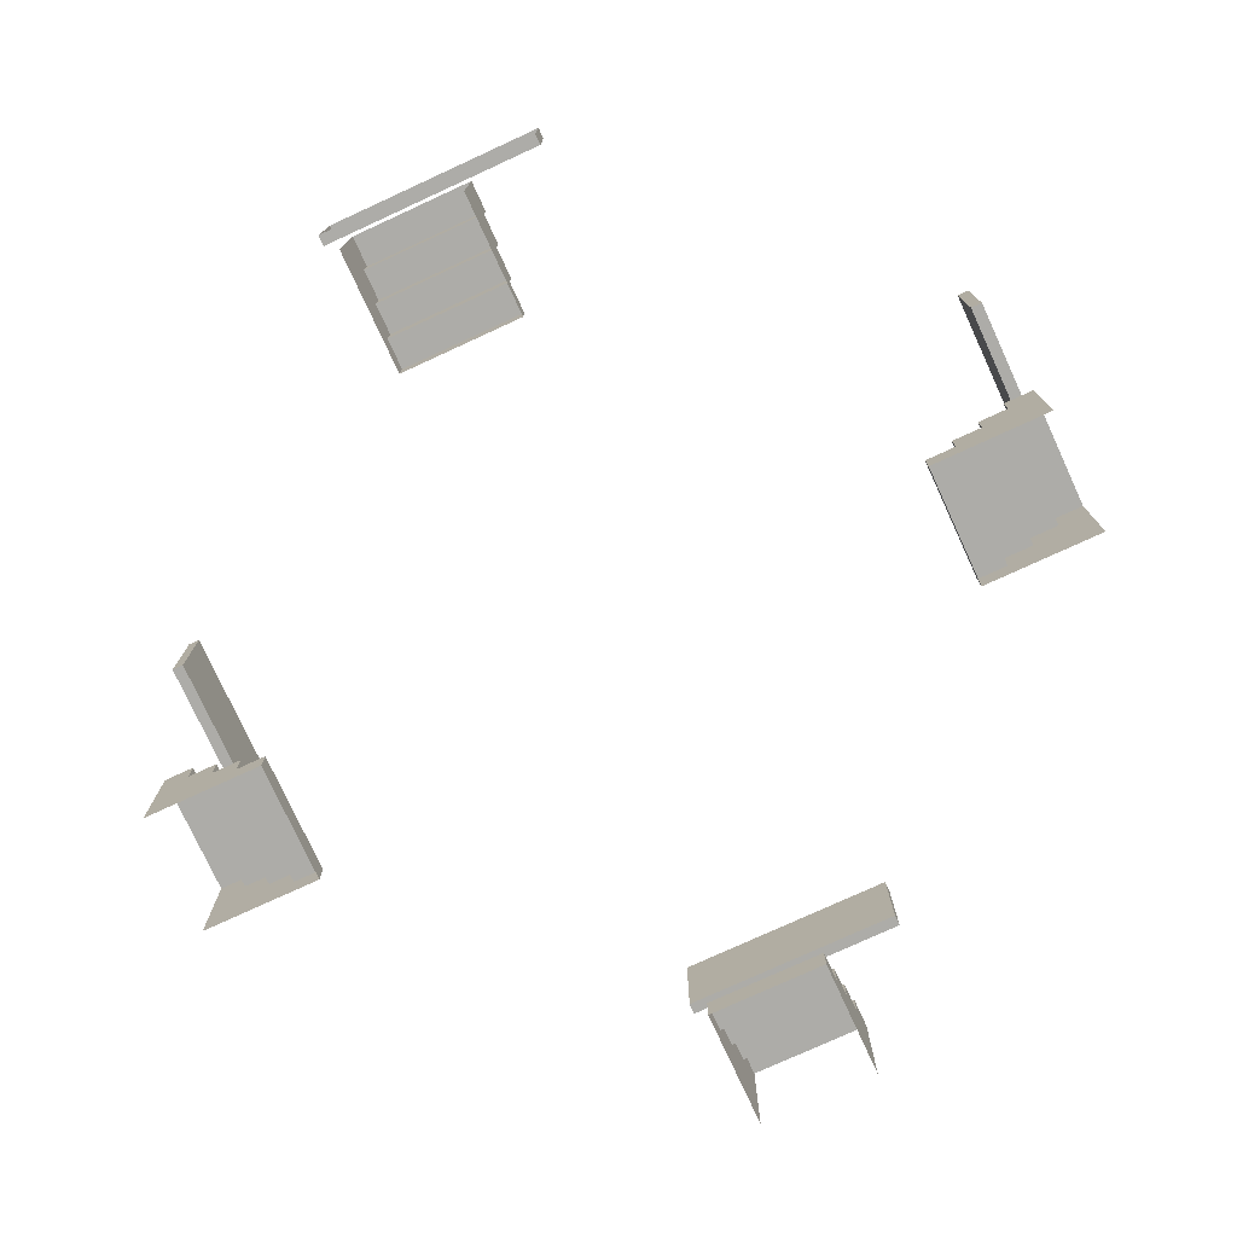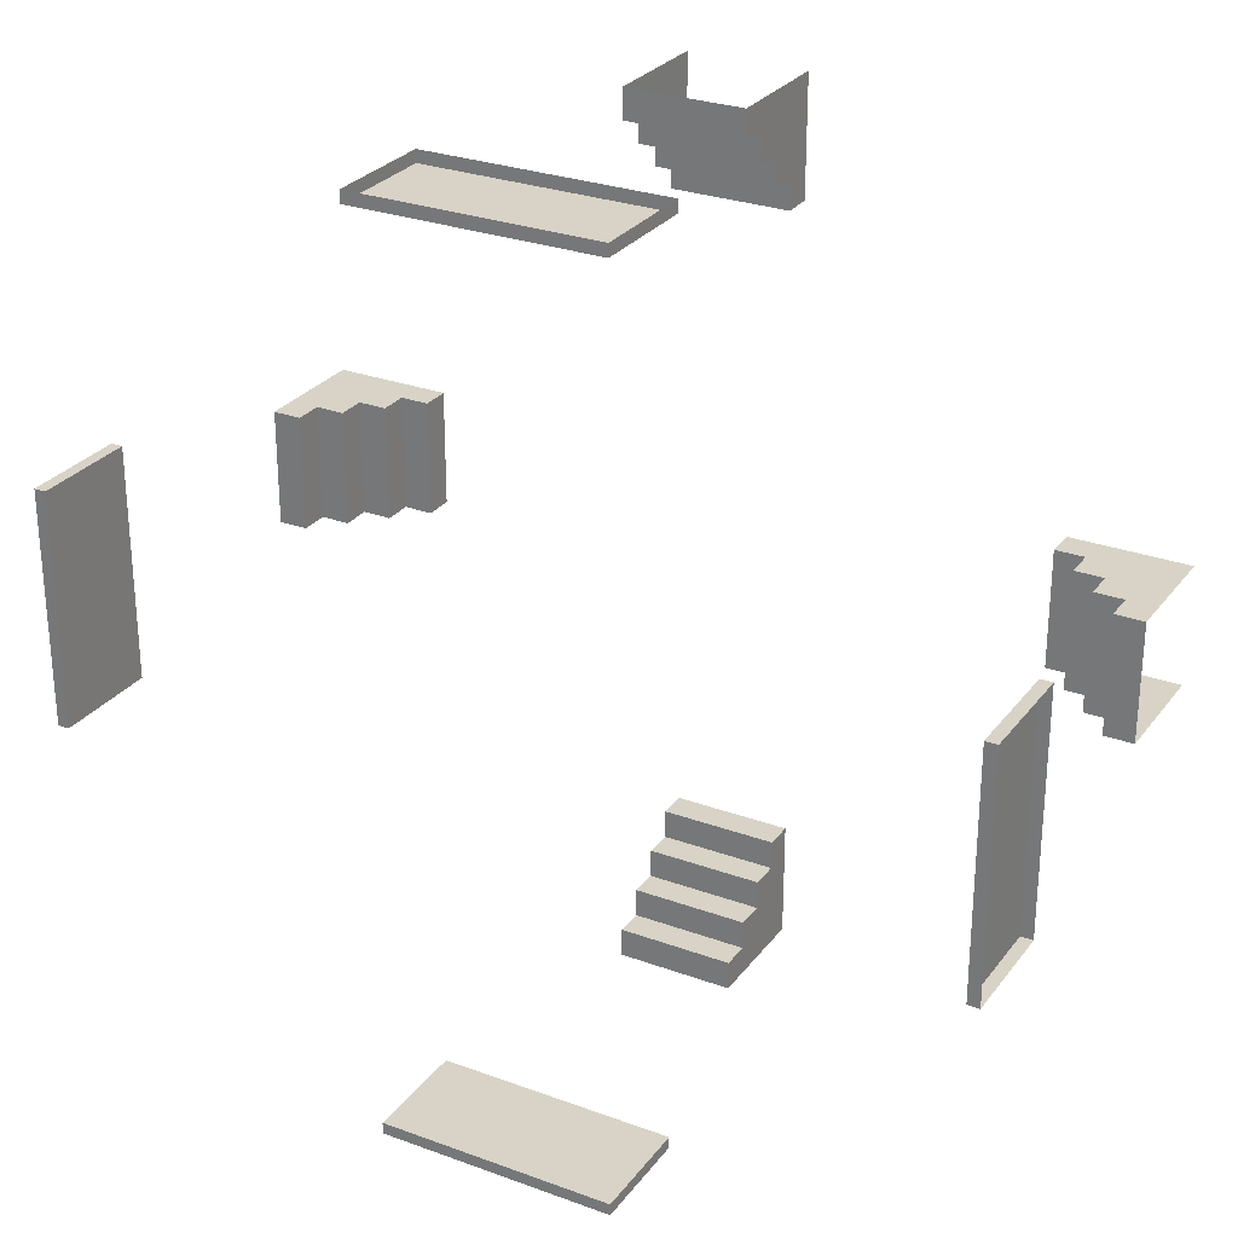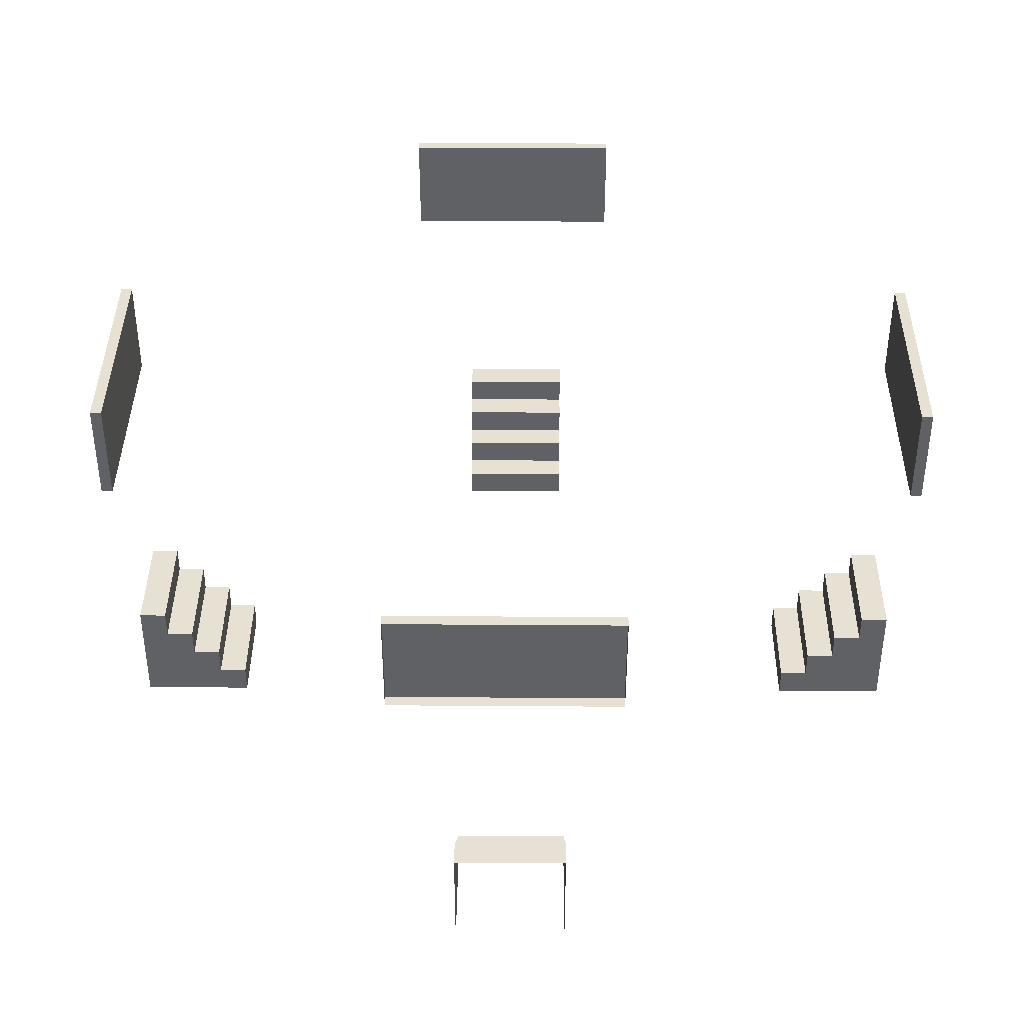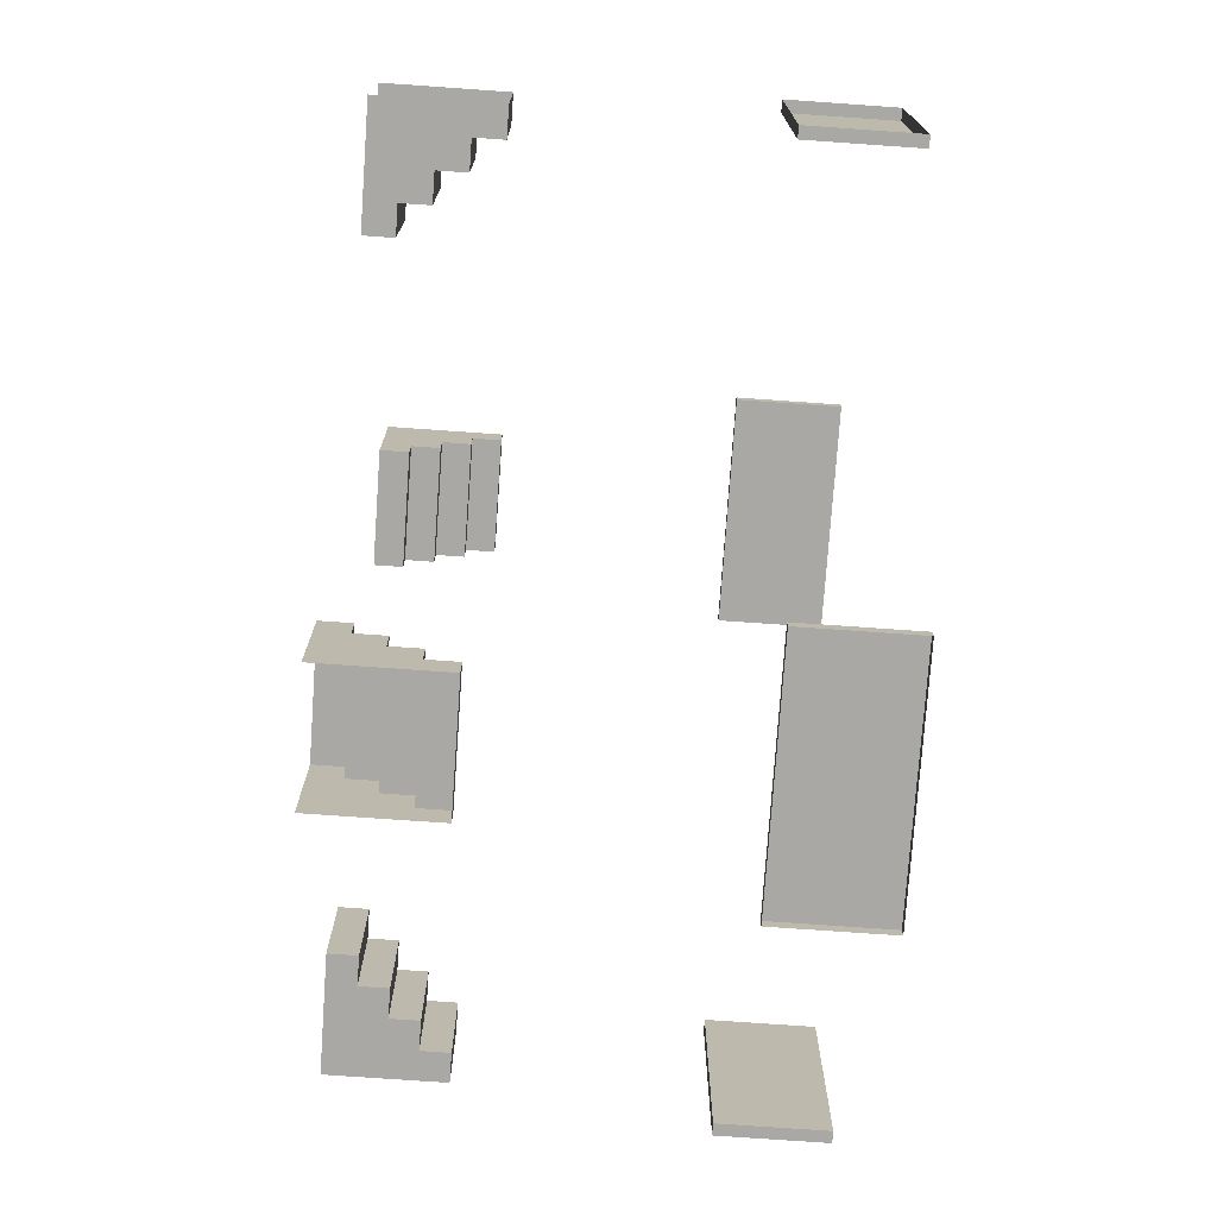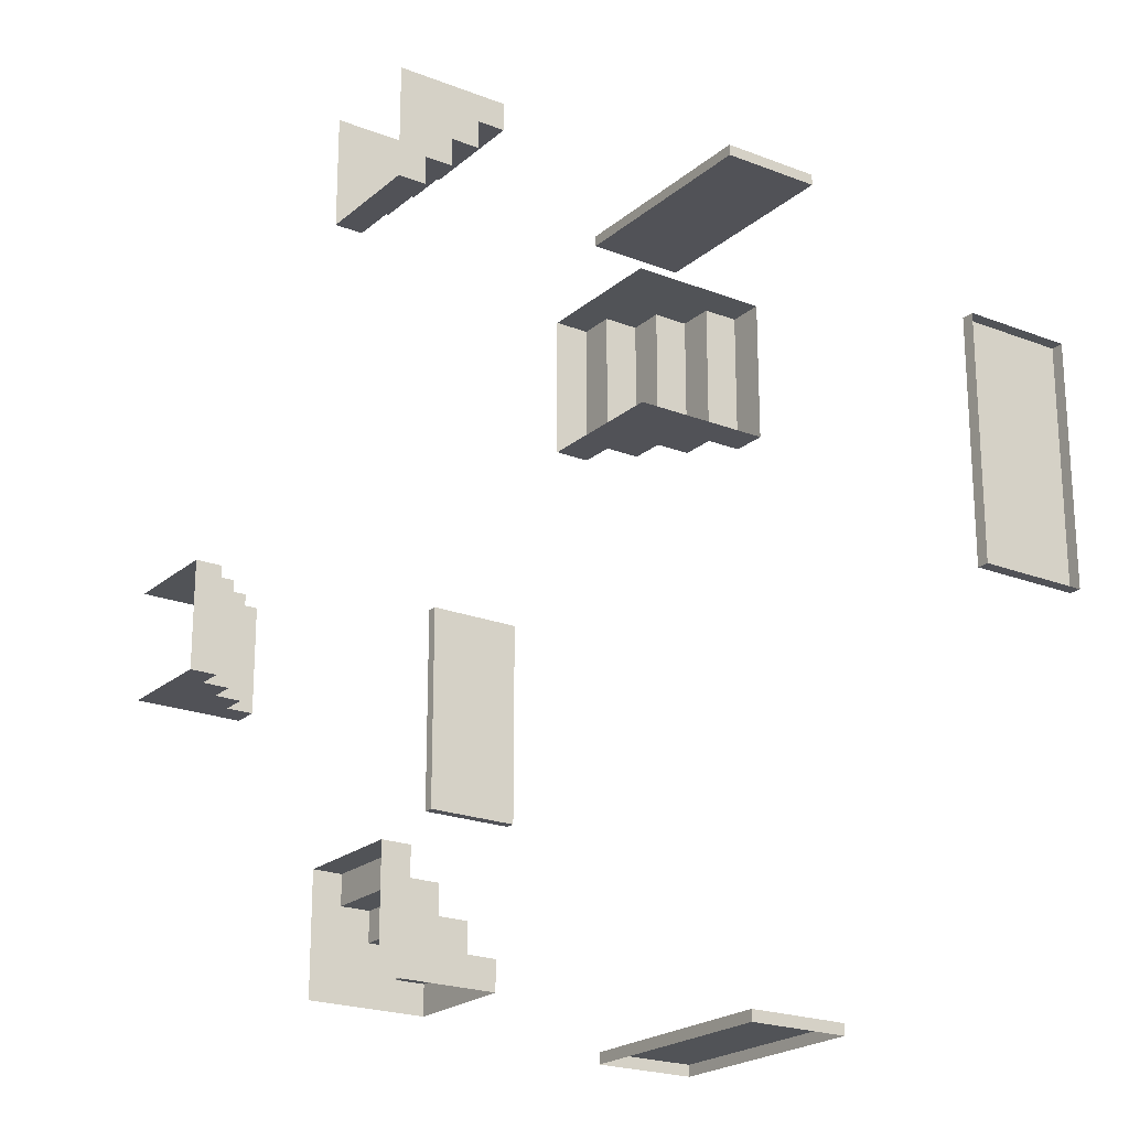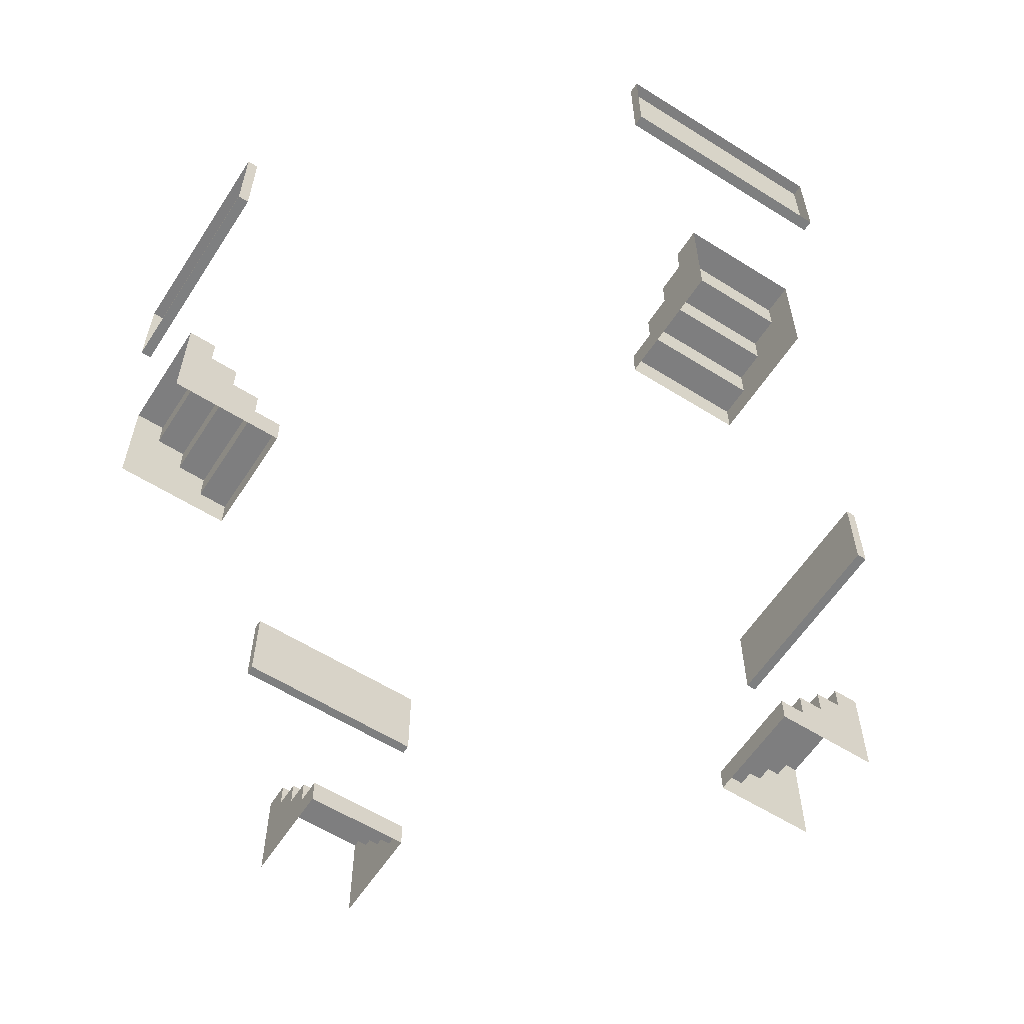
<metadata>
{"format":"obj","ext":"obj","renderer":"f3d","projection":"perspective","resolution":1024,"background":"white","views":[{"elev":-76.7,"azim":114.7,"up":"+Y"},{"elev":27.9,"azim":-150.8,"up":"+Z"},{"elev":39.6,"azim":0.5,"up":"+Y"},{"elev":-75.1,"azim":86.0,"up":"+Z"},{"elev":-21.6,"azim":55.4,"up":"+Z"},{"elev":-59.6,"azim":-122.8,"up":"+Y"}]}
</metadata>
<code>
g Room15_in
v -4.5 0.5 -28
v -4 0.5 -30
v -4 0.5 -28
v -4.5 0.5 -30
v -4 1 -28
v -3.5 1 -30
v -3.5 1 -28
v -4 1 -30
v -3.5 1.5 -28
v -3 1.5 -30
v -3 1.5 -28
v -3.5 1.5 -30
v -4.5 -1.526e-05 -30
v -4.5 0.5 -28
v -4.5 -1.526e-05 -28
v -4.5 0.5 -30
v -4 0.5 -30
v -4 1 -28
v -4 0.5 -28
v -4 1 -30
v -3.5 1 -30
v -3.5 1.5 -28
v -3.5 1 -28
v -3.5 1.5 -30
v -3 1.5 -30
v -3 2 -28
v -3 1.5 -28
v -3 2 -30
v -15.5 0.5 -30
v -16 0.5 -28
v -16 0.5 -30
v -15.5 0.5 -28
v -16 1 -30
v -16.5 1 -28
v -16.5 1 -30
v -16 1 -28
v -16.5 1.5 -30
v -17 1.5 -28
v -17 1.5 -30
v -16.5 1.5 -28
v -15.5 -1.526e-05 -28
v -15.5 0.5 -30
v -15.5 -1.526e-05 -30
v -15.5 0.5 -28
v -16 0.5 -28
v -16 1 -30
v -16 0.5 -30
v -16 1 -28
v -16.5 1 -28
v -16.5 1.5 -30
v -16.5 1 -30
v -16.5 1.5 -28
v -17 1.5 -28
v -17 2 -30
v -17 1.5 -30
v -17 2 -28
v -11 0.5 -23.5
v -9 0.5 -23
v -11 0.5 -23
v -9 0.5 -23.5
v -11 1 -23
v -9 1 -22.5
v -11 1 -22.5
v -9 1 -23
v -11 1.5 -22.5
v -9 1.5 -22
v -11 1.5 -22
v -9 1.5 -22.5
v -9 -1.526e-05 -23.5
v -11 0.5 -23.5
v -11 -1.526e-05 -23.5
v -9 0.5 -23.5
v -9 0.5 -23
v -11 1 -23
v -11 0.5 -23
v -9 1 -23
v -9 1 -22.5
v -11 1.5 -22.5
v -11 1 -22.5
v -9 1.5 -22.5
v -9 1.5 -22
v -11 2 -22
v -11 1.5 -22
v -9 2 -22
v -9 0.5 -34.5
v -11 0.5 -35
v -9 0.5 -35
v -11 0.5 -34.5
v -9 1 -35
v -11 1 -35.5
v -9 1 -35.5
v -11 1 -35
v -9 1.5 -35.5
v -11 1.5 -36
v -9 1.5 -36
v -11 1.5 -35.5
v -11 -1.526e-05 -34.5
v -9 0.5 -34.5
v -9 -1.526e-05 -34.5
v -11 0.5 -34.5
v -11 0.5 -35
v -9 1 -35
v -9 0.5 -35
v -11 1 -35
v -11 1 -35.5
v -9 1.5 -35.5
v -9 1 -35.5
v -11 1.5 -35.5
v -11 1.5 -36
v -9 2 -36
v -9 1.5 -36
v -11 2 -36
v -2.412 6.045 -30.97
v -2.612 6.045 -26.97
v -2.412 6.045 -26.97
v -2.612 6.045 -30.97
v -2.412 6.045 -26.97
v -2.612 7.875 -26.97
v -2.412 7.875 -26.97
v -2.612 6.045 -26.97
v -2.412 7.875 -26.97
v -2.612 7.875 -30.97
v -2.412 7.875 -30.97
v -2.612 7.875 -26.97
v -2.412 6.045 -30.97
v -2.612 7.875 -30.97
v -2.612 6.045 -30.97
v -2.412 7.875 -30.97
v -2.612 7.875 -26.97
v -2.612 6.045 -30.97
v -2.612 7.875 -30.97
v -2.612 6.8 -27.74
v -2.612 6.245 -27.74
v -2.612 6.246 -27.19
v -2.612 6.045 -26.97
v -2.612 6.8 -27.18
v -12.08 6.045 -21.37
v -8.081 6.045 -21.57
v -12.08 6.045 -21.57
v -8.081 6.045 -21.37
v -12.08 6.045 -21.37
v -12.08 7.875 -21.57
v -12.08 7.875 -21.37
v -12.08 6.045 -21.57
v -12.08 7.875 -21.37
v -8.081 7.875 -21.57
v -8.081 7.875 -21.37
v -12.08 7.875 -21.57
v -8.081 7.875 -21.37
v -8.081 6.045 -21.57
v -8.081 6.045 -21.37
v -8.081 7.875 -21.57
v -12.08 7.875 -21.57
v -8.081 6.045 -21.57
v -8.081 7.875 -21.57
v -11.32 6.8 -21.57
v -11.32 6.245 -21.57
v -11.87 6.246 -21.57
v -12.08 6.045 -21.57
v -11.87 6.8 -21.57
v -17.65 6.045 -26.97
v -17.45 6.045 -30.97
v -17.65 6.045 -30.97
v -17.45 6.045 -26.97
v -17.65 6.045 -30.97
v -17.45 7.875 -30.97
v -17.65 7.875 -30.97
v -17.45 6.045 -30.97
v -17.65 7.875 -30.97
v -17.45 7.875 -26.97
v -17.65 7.875 -26.97
v -17.45 7.875 -30.97
v -17.65 6.045 -26.97
v -17.45 7.875 -26.97
v -17.45 6.045 -26.97
v -17.65 7.875 -26.97
v -17.45 7.875 -30.97
v -17.45 6.045 -26.97
v -17.45 7.875 -26.97
v -17.45 6.8 -30.21
v -17.45 6.245 -30.21
v -17.45 6.246 -30.76
v -17.45 6.045 -30.97
v -17.45 6.8 -30.76
v -12.08 6.045 -36.6
v -8.081 6.045 -36.4
v -8.081 6.045 -36.6
v -12.08 6.045 -36.4
v -8.081 6.045 -36.6
v -8.081 7.875 -36.4
v -8.081 7.875 -36.6
v -8.081 6.045 -36.4
v -8.081 7.875 -36.6
v -12.08 7.875 -36.4
v -12.08 7.875 -36.6
v -8.081 7.875 -36.4
v -12.08 7.875 -36.6
v -12.08 6.045 -36.4
v -12.08 6.045 -36.6
v -12.08 7.875 -36.4
v -8.081 7.875 -36.4
v -12.08 6.045 -36.4
v -12.08 7.875 -36.4
v -8.845 6.8 -36.4
v -8.845 6.245 -36.4
v -8.294 6.246 -36.4
v -8.081 6.045 -36.4
v -8.291 6.8 -36.4
v -3 2 -30
v -2.5 2 -28
v -3 2 -28
v -2.5 2 -30
v -2.5 -1.526e-05 -28
v -3 2 -28
v -2.5 2 -28
v -3 1.5 -28
v -3.5 1 -28
v -3.5 1.5 -28
v -4 0.5 -28
v -4 1 -28
v -4.5 0.5 -28
v -4.5 -1.526e-05 -28
v -2.5 -1.526e-05 -30
v -4.5 0.5 -30
v -4.5 -1.526e-05 -30
v -4 0.5 -30
v -3.5 1 -30
v -4 1 -30
v -3 1.5 -30
v -3.5 1.5 -30
v -3 2 -30
v -2.5 2 -30
v -17 2 -28
v -17.5 2 -30
v -17 2 -30
v -17.5 2 -28
v -17.5 -1.526e-05 -30
v -17 2 -30
v -17.5 2 -30
v -17 1.5 -30
v -16.5 1 -30
v -16.5 1.5 -30
v -16 0.5 -30
v -16 1 -30
v -15.5 0.5 -30
v -15.5 -1.526e-05 -30
v -17.5 -1.526e-05 -28
v -15.5 0.5 -28
v -15.5 -1.526e-05 -28
v -16 0.5 -28
v -16.5 1 -28
v -16 1 -28
v -17 1.5 -28
v -16.5 1.5 -28
v -17 2 -28
v -17.5 2 -28
v -9 2 -22
v -11 2 -21.5
v -11 2 -22
v -9 2 -21.5
v -11 -1.526e-05 -21.5
v -11 2 -22
v -11 2 -21.5
v -11 1.5 -22
v -11 1 -22.5
v -11 1.5 -22.5
v -11 0.5 -23
v -11 1 -23
v -11 0.5 -23.5
v -11 -1.526e-05 -23.5
v -9 -1.526e-05 -21.5
v -9 0.5 -23.5
v -9 -1.526e-05 -23.5
v -9 0.5 -23
v -9 1 -22.5
v -9 1 -23
v -9 1.5 -22
v -9 1.5 -22.5
v -9 2 -22
v -9 2 -21.5
v -11 2 -36
v -9 2 -36.5
v -9 2 -36
v -11 2 -36.5
v -9 -1.526e-05 -36.5
v -9 2 -36
v -9 2 -36.5
v -9 1.5 -36
v -9 1 -35.5
v -9 1.5 -35.5
v -9 0.5 -35
v -9 1 -35
v -9 0.5 -34.5
v -9 -1.526e-05 -34.5
v -11 -1.526e-05 -36.5
v -11 0.5 -34.5
v -11 -1.526e-05 -34.5
v -11 0.5 -35
v -11 1 -35.5
v -11 1 -35
v -11 1.5 -36
v -11 1.5 -35.5
v -11 2 -36
v -11 2 -36.5
g Room15_in_0
f 3 2 1
f 4 1 2
f 7 6 5
f 8 5 6
f 11 10 9
f 12 9 10
f 15 14 13
f 16 13 14
f 19 18 17
f 20 17 18
f 23 22 21
f 24 21 22
f 27 26 25
f 28 25 26
f 31 30 29
f 32 29 30
f 35 34 33
f 36 33 34
f 39 38 37
f 40 37 38
f 43 42 41
f 44 41 42
f 47 46 45
f 48 45 46
f 51 50 49
f 52 49 50
f 55 54 53
f 56 53 54
f 59 58 57
f 60 57 58
f 63 62 61
f 64 61 62
f 67 66 65
f 68 65 66
f 71 70 69
f 72 69 70
f 75 74 73
f 76 73 74
f 79 78 77
f 80 77 78
f 83 82 81
f 84 81 82
f 87 86 85
f 88 85 86
f 91 90 89
f 92 89 90
f 95 94 93
f 96 93 94
f 99 98 97
f 100 97 98
f 103 102 101
f 104 101 102
f 107 106 105
f 108 105 106
f 111 110 109
f 112 109 110
f 115 114 113
f 116 113 114
f 119 118 117
f 120 117 118
f 123 122 121
f 124 121 122
f 127 126 125
f 128 125 126
f 131 130 129
f 130 132 129
f 133 132 130
f 134 133 130
f 133 134 132
f 135 134 130
f 134 135 129
f 132 136 129
f 136 134 129
f 136 132 134
f 139 138 137
f 140 137 138
f 143 142 141
f 144 141 142
f 147 146 145
f 148 145 146
f 151 150 149
f 152 149 150
f 155 154 153
f 154 156 153
f 157 156 154
f 158 157 154
f 157 158 156
f 159 158 154
f 156 160 153
f 158 159 160
f 160 159 153
f 160 156 158
f 163 162 161
f 164 161 162
f 167 166 165
f 168 165 166
f 171 170 169
f 172 169 170
f 175 174 173
f 176 173 174
f 179 178 177
f 178 180 177
f 181 180 178
f 182 181 178
f 181 182 180
f 183 182 178
f 180 184 177
f 182 183 184
f 184 183 177
f 184 180 182
f 187 186 185
f 188 185 186
f 191 190 189
f 192 189 190
f 195 194 193
f 196 193 194
f 199 198 197
f 200 197 198
f 203 202 201
f 202 204 201
f 205 204 202
f 206 205 202
f 205 206 204
f 207 206 202
f 204 208 201
f 206 207 208
f 208 207 201
f 208 204 206
f 211 210 209
f 212 209 210
f 215 214 213
f 214 216 213
f 216 217 213
f 218 217 216
f 217 219 213
f 220 219 217
f 219 221 213
f 221 222 213
f 225 224 223
f 224 226 223
f 226 227 223
f 228 227 226
f 227 229 223
f 230 229 227
f 229 231 223
f 231 232 223
f 235 234 233
f 236 233 234
f 239 238 237
f 238 240 237
f 240 241 237
f 242 241 240
f 241 243 237
f 244 243 241
f 243 245 237
f 245 246 237
f 249 248 247
f 248 250 247
f 250 251 247
f 252 251 250
f 251 253 247
f 254 253 251
f 253 255 247
f 255 256 247
f 259 258 257
f 260 257 258
f 263 262 261
f 262 264 261
f 264 265 261
f 266 265 264
f 265 267 261
f 268 267 265
f 267 269 261
f 269 270 261
f 273 272 271
f 272 274 271
f 274 275 271
f 276 275 274
f 275 277 271
f 278 277 275
f 277 279 271
f 279 280 271
f 283 282 281
f 284 281 282
f 287 286 285
f 286 288 285
f 288 289 285
f 290 289 288
f 289 291 285
f 292 291 289
f 291 293 285
f 293 294 285
f 297 296 295
f 296 298 295
f 298 299 295
f 300 299 298
f 299 301 295
f 302 301 299
f 301 303 295
f 303 304 295

</code>
